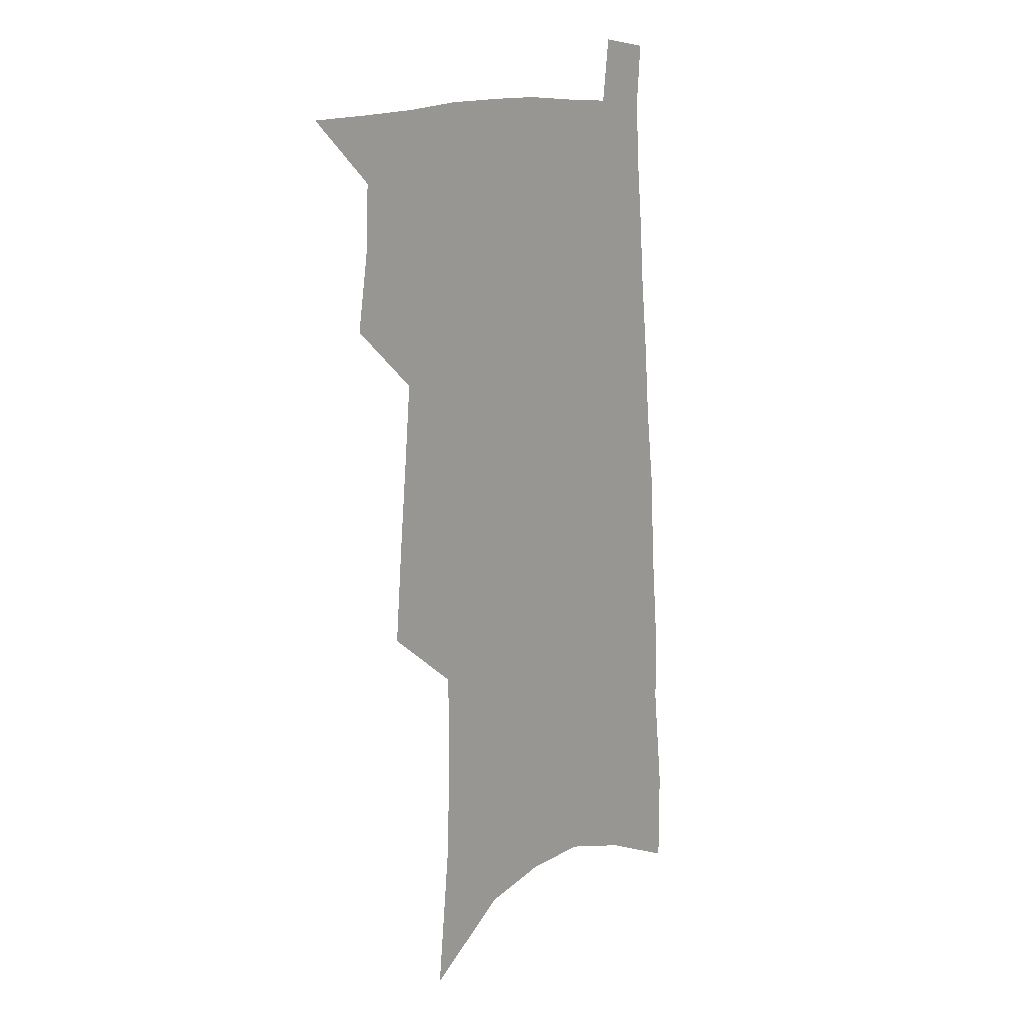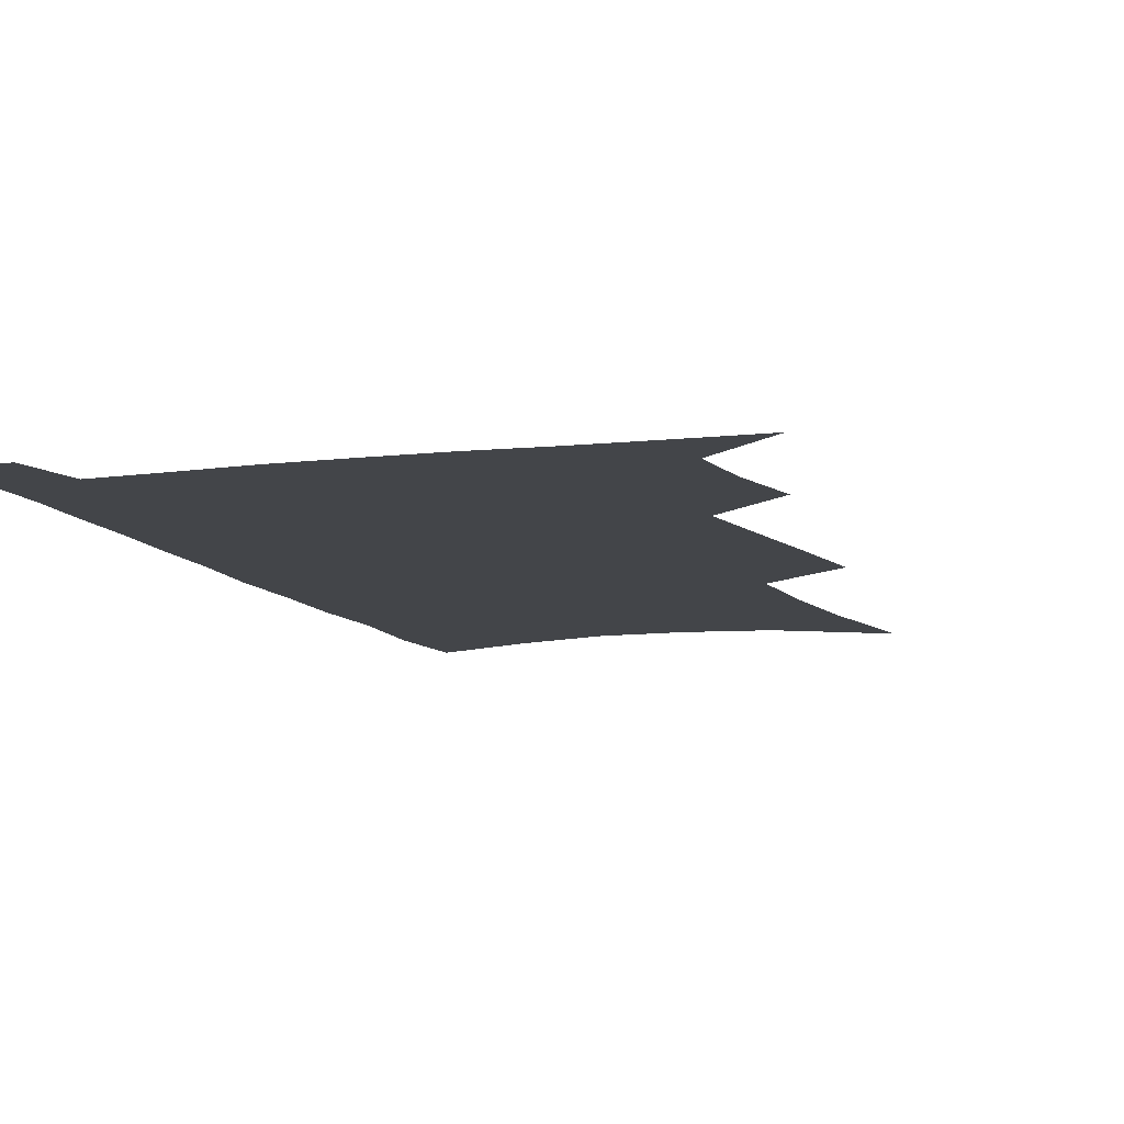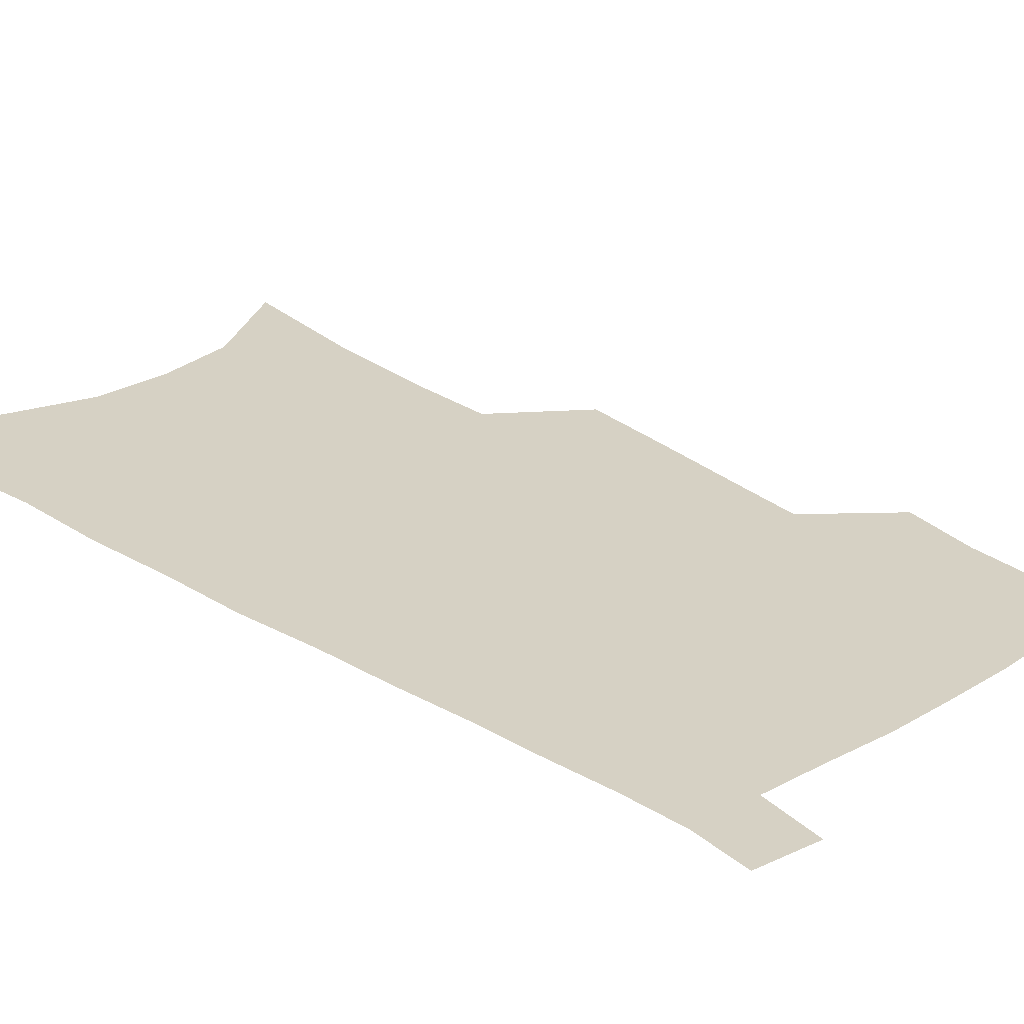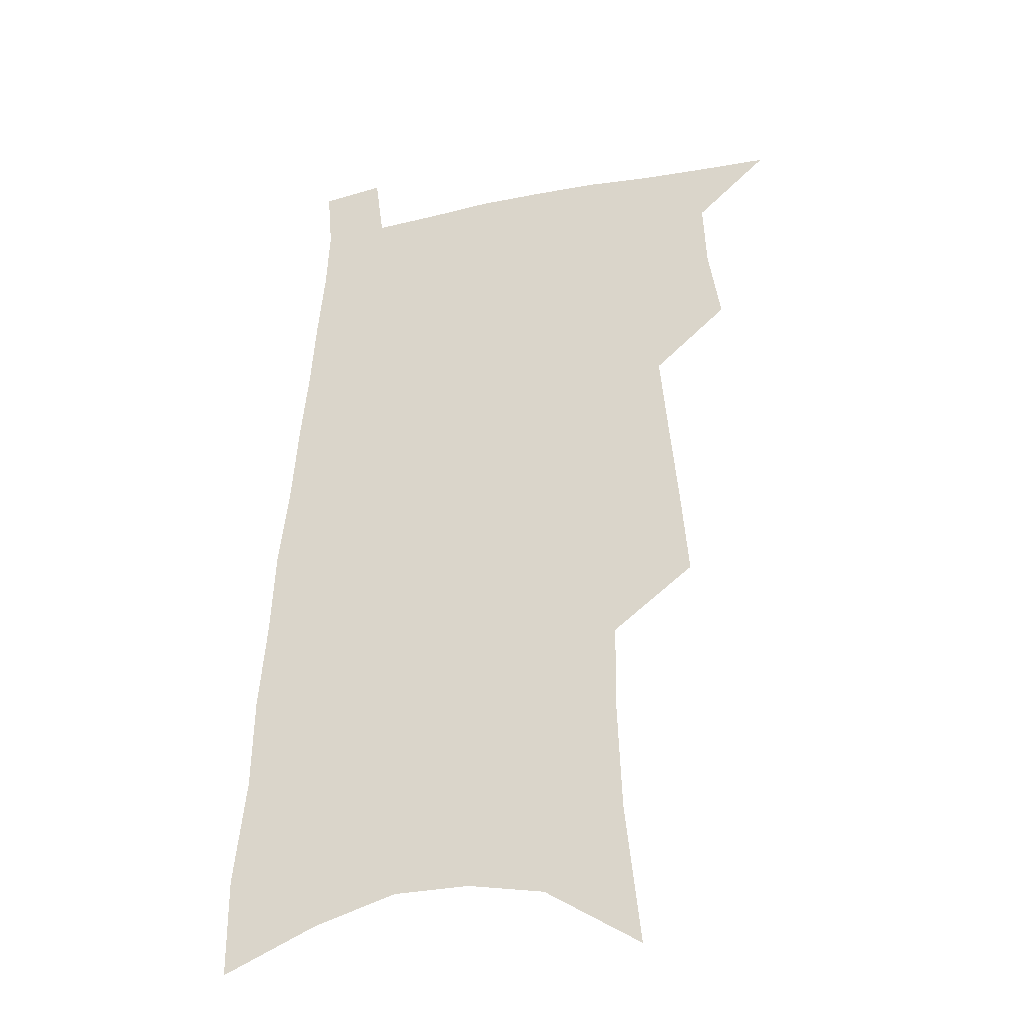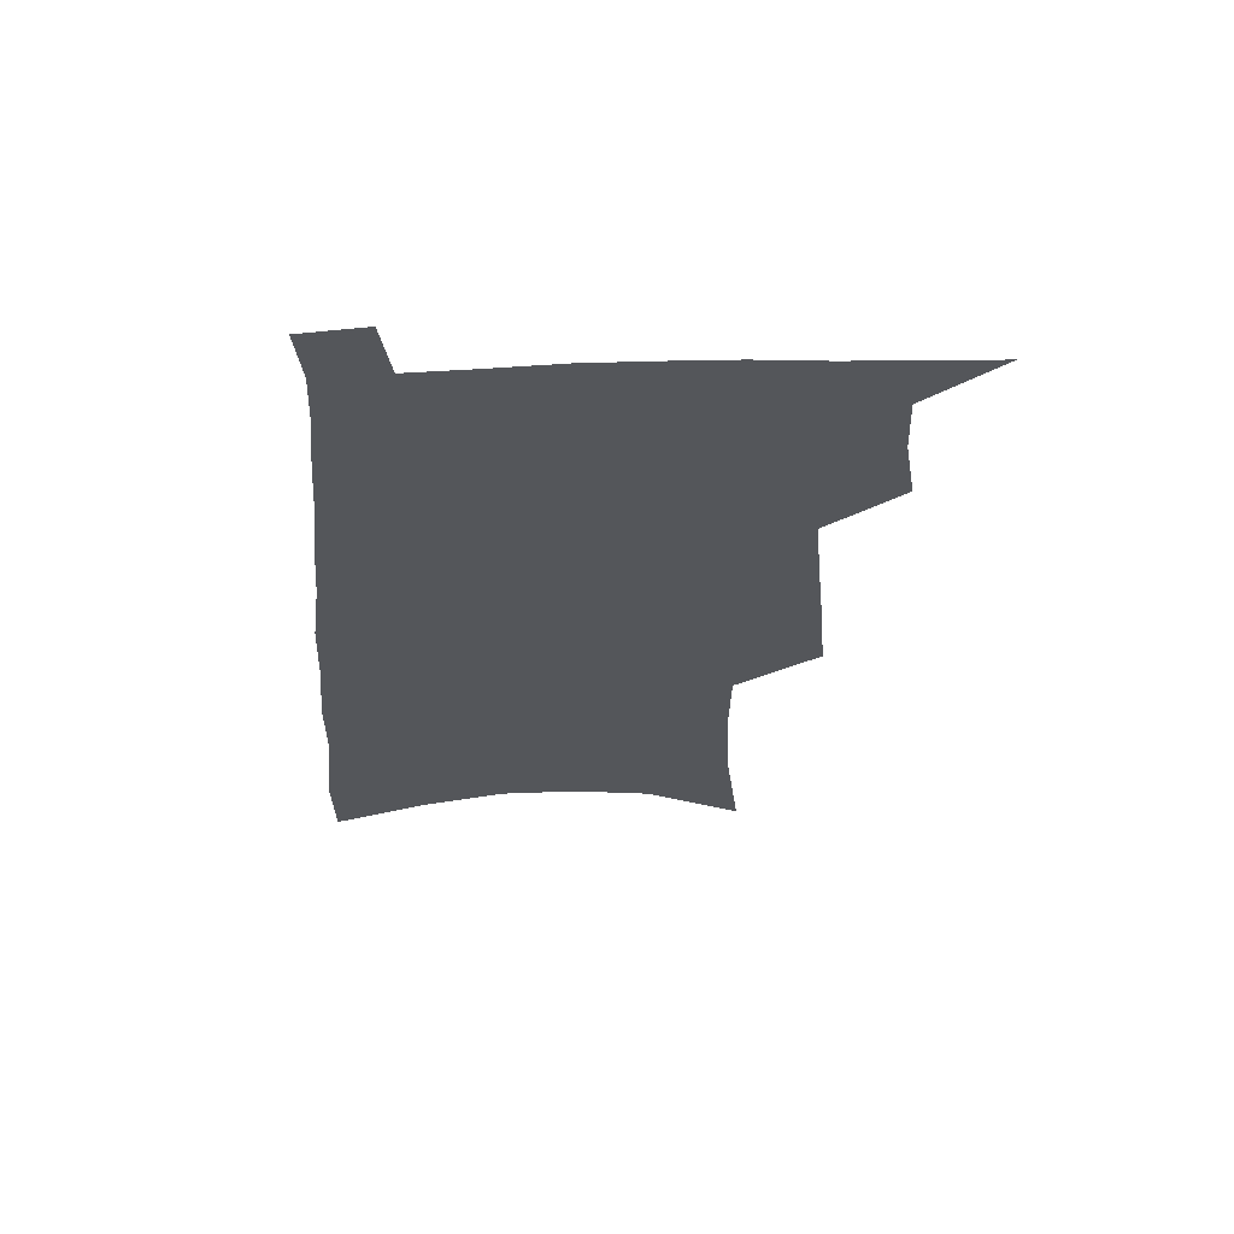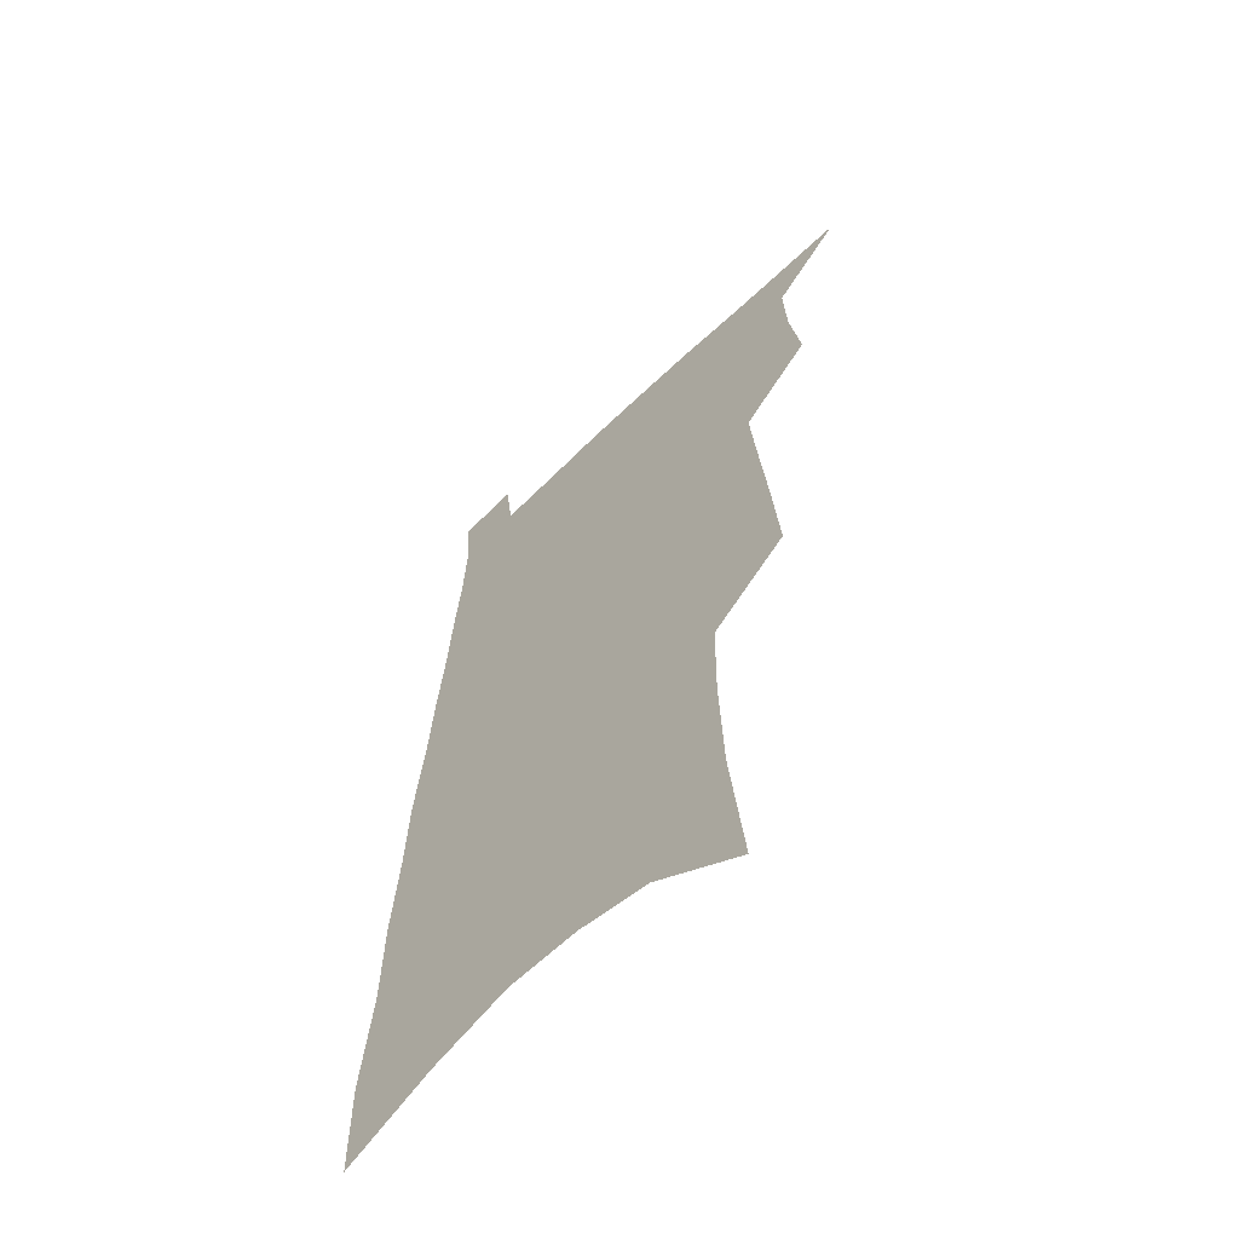
<metadata>
{"format":"obj","ext":"obj","renderer":"f3d","projection":"perspective","resolution":1024,"background":"white","views":[{"elev":12.5,"azim":-52.5,"up":"+Y"},{"elev":-8.7,"azim":-159.4,"up":"+Z"},{"elev":26.6,"azim":137.8,"up":"+Z"},{"elev":-31.7,"azim":-163.2,"up":"+Y"},{"elev":64.6,"azim":177.8,"up":"+Y"},{"elev":-60.7,"azim":-134.9,"up":"+Y"}]}
</metadata>
<code>
v 539.6 486 0
v 554.8 431.8 0
v 558 451.8 0
v 558.8 469.6 0
v 558.8 486.8 0
v 568.1 346.1 0
v 570.2 370.8 0
v 572.4 394 0
v 574.3 415.3 0
v 576.1 435.1 0
v 578 453.7 0
v 577.6 470.7 0
v 576.4 487.8 0
v 585.1 239.9 0
v 589.1 277.4 0
v 590.2 306 0
v 589.9 329.8 0
v 592.6 356.8 0
v 593.4 379 0
v 594.2 399.8 0
v 595 419.4 0
v 595.6 437.6 0
v 596.1 454.9 0
v 595.7 471.3 0
v 593.7 489.4 0
v 610.7 256.4 0
v 611 285.9 0
v 610.8 311.3 0
v 611.1 336.9 0
v 612.1 361.9 0
v 612 382 0
v 612.8 403.3 0
v 612.8 421.2 0
v 612.8 438.7 0
v 612.9 455.6 0
v 612.5 472 0
v 611.2 490 0
v 631.4 260.3 0
v 630.9 289.2 0
v 630.3 314.4 0
v 630 339.2 0
v 629.8 362.1 0
v 629.6 382.8 0
v 629.7 402.8 0
v 629.5 422.1 0
v 629.5 439.3 0
v 629.4 455.9 0
v 629.4 472.2 0
v 628.5 490.2 0
v 651.7 260.4 0
v 650.6 287.8 0
v 649.6 313.5 0
v 648.6 338.3 0
v 647.7 361.6 0
v 647.2 382.6 0
v 646.9 402.1 0
v 646.5 421 0
v 646.3 438.7 0
v 645.9 456.1 0
v 645.9 472.5 0
v 646.3 489.2 0
v 674 253.8 0
v 671.7 282.9 0
v 670.1 309.2 0
v 668.3 334.6 0
v 666.9 357.7 0
v 666.5 378.7 0
v 665.3 399.5 0
v 664.4 419 0
v 663.7 437.5 0
v 662.7 455.4 0
v 662.6 472.2 0
v 663.2 488.6 0
v 665.6 506.1 0
v 699.1 243 0
v 699.2 269 0
v 695.9 297.7 0
v 695.3 322.1 0
v 693.1 346.9 0
v 691.9 369.4 0
v 689.1 392.3 0
v 687.4 413.1 0
v 685.1 433.3 0
v 683.7 452.2 0
v 681.8 470.5 0
v 680.8 487.9 0
v 682.2 504.3 0
f 4 5 1
f 9 10 2
f 2 10 3
f 10 11 3
f 3 11 4
f 11 12 4
f 4 12 5
f 12 13 5
f 17 18 6
f 6 18 7
f 18 19 7
f 7 19 8
f 19 20 8
f 8 20 9
f 20 21 9
f 9 21 10
f 21 22 10
f 10 22 11
f 22 23 11
f 11 23 12
f 23 24 12
f 12 24 13
f 24 25 13
f 14 26 15
f 26 27 15
f 15 27 16
f 27 28 16
f 16 28 17
f 28 29 17
f 17 29 18
f 29 30 18
f 18 30 19
f 30 31 19
f 19 31 20
f 31 32 20
f 20 32 21
f 32 33 21
f 21 33 22
f 33 34 22
f 22 34 23
f 34 35 23
f 23 35 24
f 35 36 24
f 24 36 25
f 36 37 25
f 26 38 27
f 38 39 27
f 27 39 28
f 39 40 28
f 28 40 29
f 40 41 29
f 29 41 30
f 41 42 30
f 30 42 31
f 42 43 31
f 31 43 32
f 43 44 32
f 32 44 33
f 44 45 33
f 33 45 34
f 45 46 34
f 34 46 35
f 46 47 35
f 35 47 36
f 47 48 36
f 36 48 37
f 48 49 37
f 38 50 39
f 50 51 39
f 39 51 40
f 51 52 40
f 40 52 41
f 52 53 41
f 41 53 42
f 53 54 42
f 42 54 43
f 54 55 43
f 43 55 44
f 55 56 44
f 44 56 45
f 56 57 45
f 45 57 46
f 57 58 46
f 46 58 47
f 58 59 47
f 47 59 48
f 59 60 48
f 48 60 49
f 60 61 49
f 50 62 51
f 62 63 51
f 51 63 52
f 63 64 52
f 52 64 53
f 64 65 53
f 53 65 54
f 65 66 54
f 54 66 55
f 66 67 55
f 55 67 56
f 67 68 56
f 56 68 57
f 68 69 57
f 57 69 58
f 69 70 58
f 58 70 59
f 70 71 59
f 59 71 60
f 71 72 60
f 60 72 61
f 72 73 61
f 62 75 63
f 75 76 63
f 63 76 64
f 76 77 64
f 64 77 65
f 77 78 65
f 65 78 66
f 78 79 66
f 66 79 67
f 79 80 67
f 67 80 68
f 80 81 68
f 68 81 69
f 81 82 69
f 69 82 70
f 82 83 70
f 70 83 71
f 83 84 71
f 71 84 72
f 84 85 72
f 72 85 73
f 85 86 73
f 73 86 74
f 86 87 74

</code>
